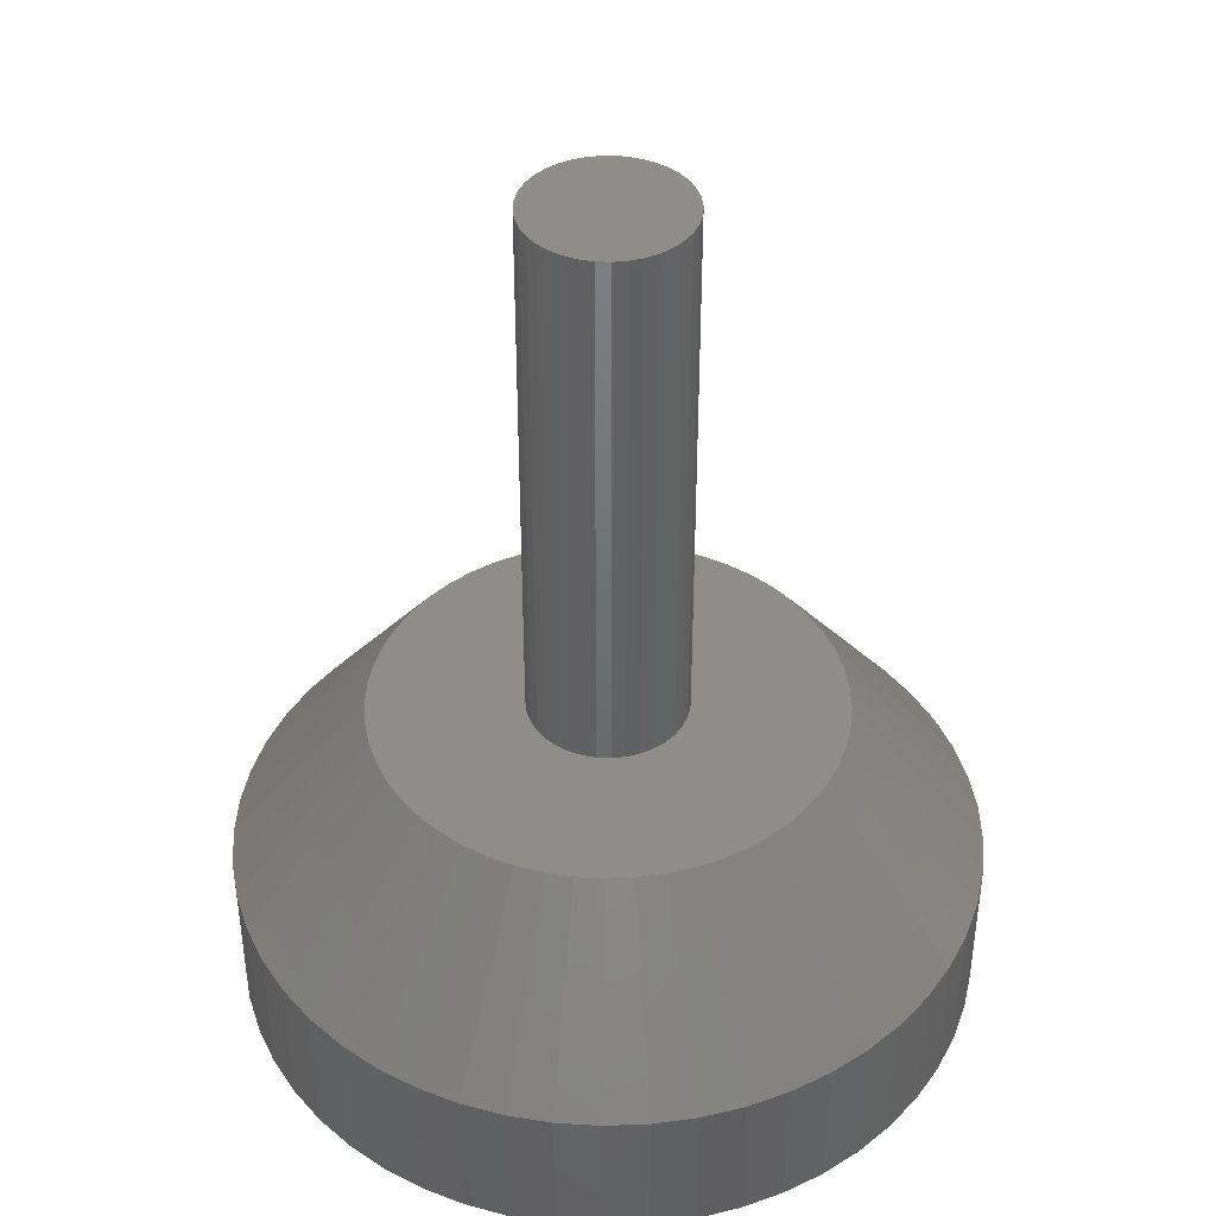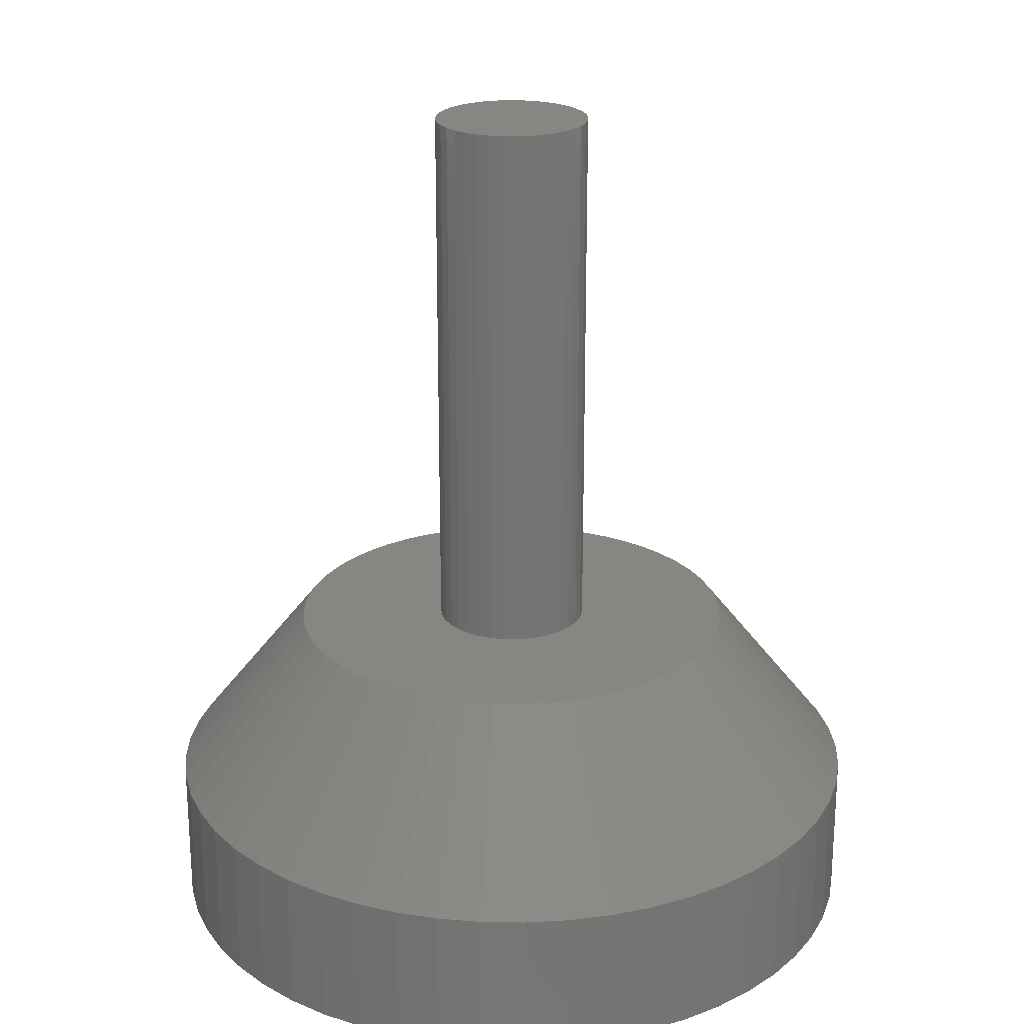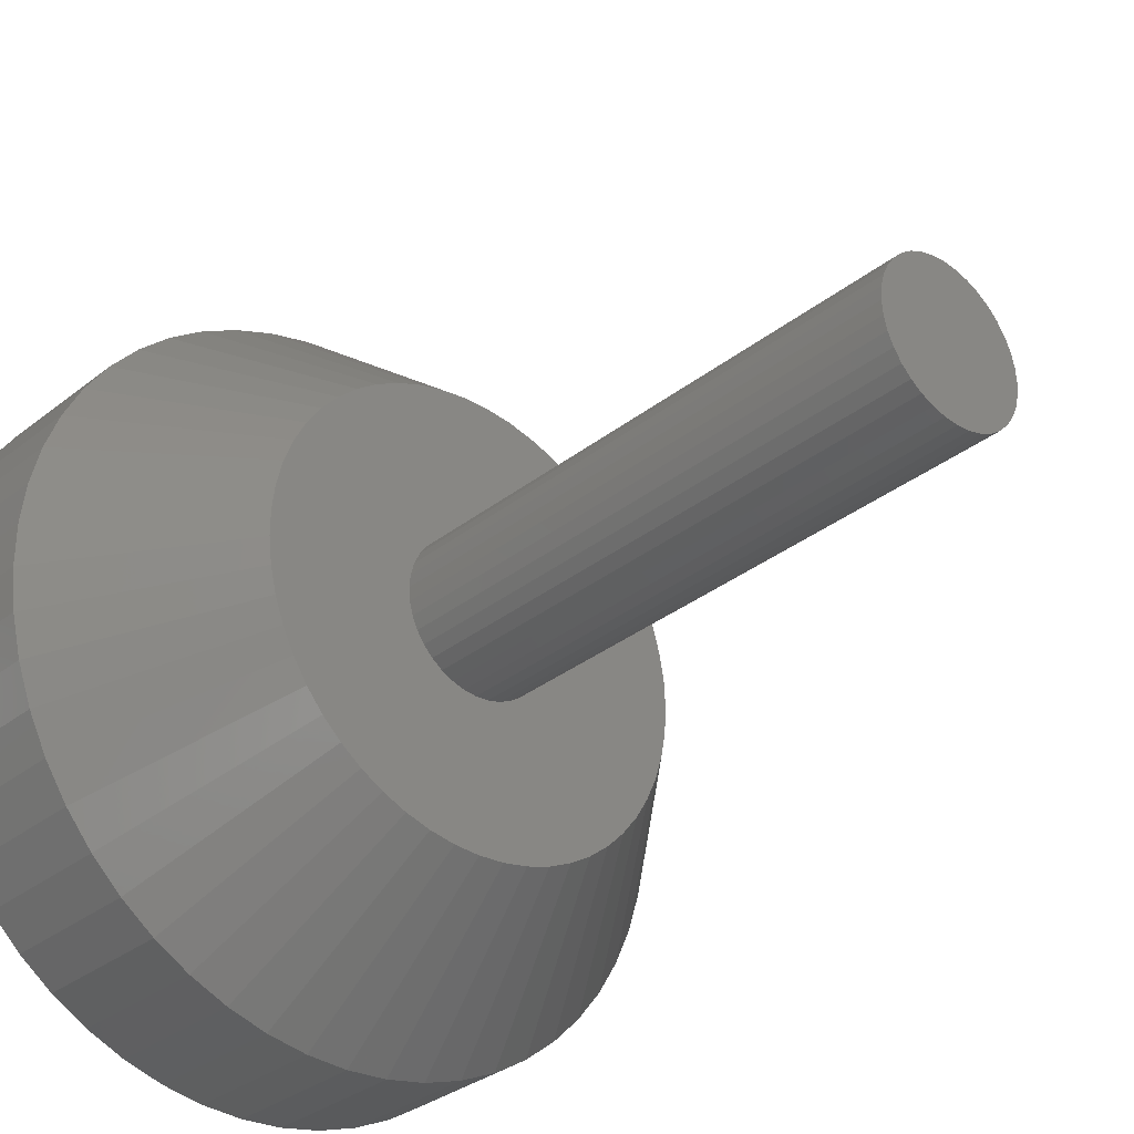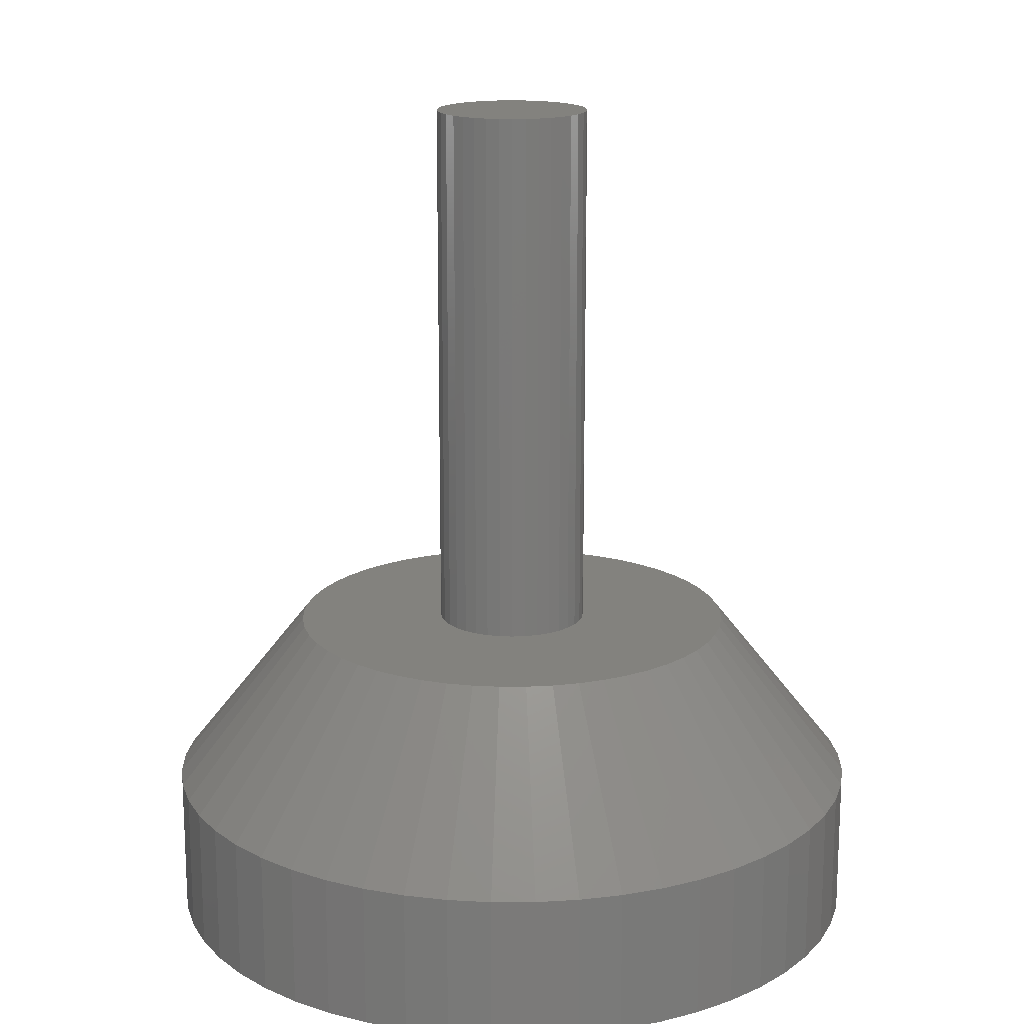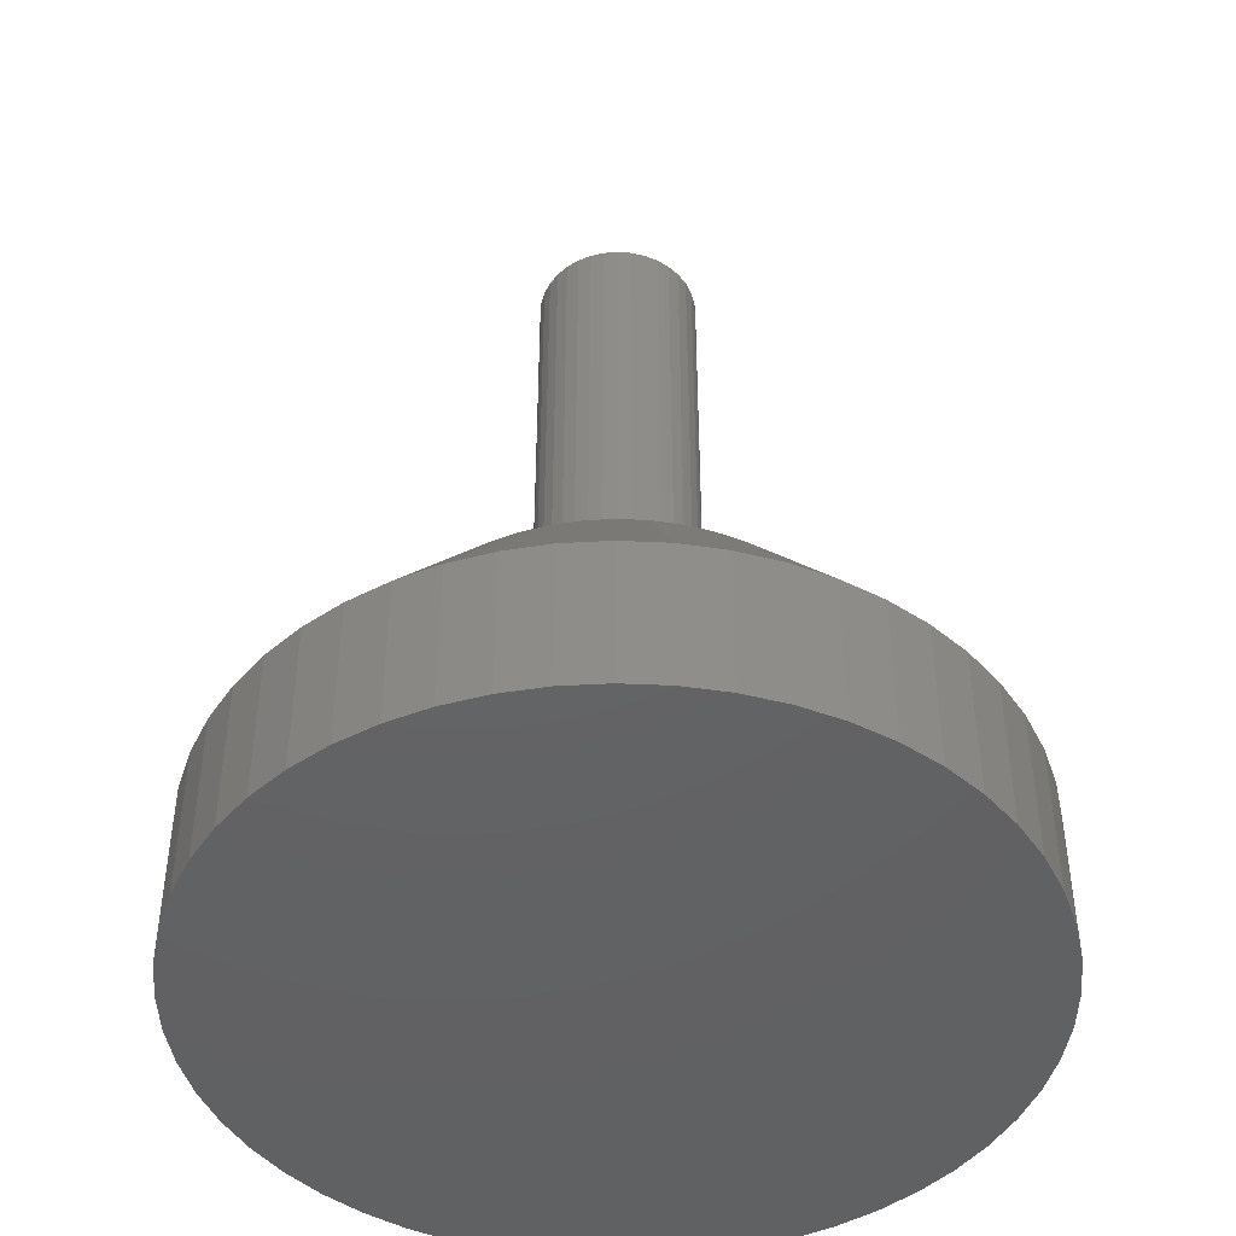
<metadata>
{"format":"stl","ext":"stl","renderer":"f3d","projection":"perspective","resolution":1024,"background":"white","views":[{"elev":41.4,"azim":-62.0,"up":"+Y"},{"elev":22.8,"azim":-153.1,"up":"+Y"},{"elev":-32.5,"azim":137.5,"up":"+Z"},{"elev":16.6,"azim":-100.4,"up":"+Y"},{"elev":-45.2,"azim":-110.0,"up":"+Y"}]}
</metadata>
<code>
# stl→obj: 231 verts, 458 faces
v 295.8 253.6 95.06
v 297.2 253.6 94.94
v 298.7 253.6 78.58
v 298.7 253.6 94.55
v 300 253.6 93.93
v 287.3 253.6 86.56
v 287.4 253.6 88.04
v 297.2 253.6 78.19
v 287.8 253.6 89.47
v 287.4 253.6 85.09
v 295.8 253.6 78.06
v 294.3 253.6 78.19
v 292.9 253.6 78.58
v 291.5 253.6 79.2
v 290.3 253.6 80.05
v 301.2 253.6 93.08
v 302.3 253.6 92.03
v 303.1 253.6 90.81
v 303.7 253.6 89.47
v 304.1 253.6 88.04
v 304.3 253.6 86.56
v 302.3 253.6 81.1
v 301.2 253.6 80.05
v 303.1 253.6 82.31
v 303.7 253.6 83.66
v 304.1 253.6 85.09
v 300 253.6 79.2
v 289.2 253.6 81.1
v 288.4 253.6 82.31
v 287.8 253.6 83.66
v 288.4 253.6 90.81
v 289.2 253.6 92.03
v 290.3 253.6 93.08
v 291.5 253.6 93.93
v 292.9 253.6 94.55
v 294.3 253.6 94.94
v 287.3 193.6 86.56
v 287.4 193.6 88.04
v 287.8 193.6 89.47
v 288.4 193.6 90.81
v 289.2 193.6 92.03
v 290.3 193.6 93.08
v 291.5 193.6 93.93
v 292.9 193.6 94.55
v 294.3 193.6 94.94
v 295.8 193.6 95.06
v 297.2 193.6 94.94
v 298.7 193.6 94.55
v 300 193.6 93.93
v 301.2 193.6 93.08
v 302.3 193.6 92.03
v 303.1 193.6 90.81
v 303.7 193.6 89.47
v 304.1 193.6 88.04
v 304.3 193.6 86.56
v 304.1 193.6 85.09
v 303.7 193.6 83.66
v 303.1 193.6 82.31
v 302.3 193.6 81.1
v 301.2 193.6 80.05
v 300 193.6 79.2
v 298.7 193.6 78.58
v 297.2 193.6 78.19
v 295.8 193.6 78.06
v 294.3 193.6 78.19
v 292.9 193.6 78.58
v 291.5 193.6 79.2
v 290.3 193.6 80.05
v 289.2 193.6 81.1
v 288.4 193.6 82.31
v 287.8 193.6 83.66
v 287.4 193.6 85.09
v 320.7 193.6 85.08
v 320.4 193.6 82.14
v 313.7 193.6 104
v 315.6 193.6 101.7
v 319.7 193.6 79.26
v 318.6 193.6 76.49
v 317.3 193.6 73.85
v 317.3 193.6 99.28
v 318.6 193.6 96.64
v 319.7 193.6 93.87
v 320.4 193.6 90.99
v 320.7 193.6 88.05
v 306.5 193.6 109.1
v 309.1 193.6 107.7
v 311.5 193.6 106
v 298 193.6 111.5
v 300.9 193.6 111
v 303.8 193.6 110.2
v 289.2 193.6 110.7
v 292.1 193.6 111.3
v 295 193.6 111.6
v 271.5 193.6 80.69
v 270.9 193.6 83.61
v 270.8 193.6 86.56
v 275 193.6 72.6
v 273.5 193.6 75.15
v 272.3 193.6 77.86
v 281.2 193.6 66.25
v 278.9 193.6 68.12
v 276.8 193.6 70.24
v 281.2 193.6 106.9
v 283.7 193.6 108.5
v 286.4 193.6 109.7
v 275 193.6 100.5
v 276.8 193.6 102.9
v 278.9 193.6 105
v 289.2 193.6 62.45
v 286.4 193.6 63.4
v 283.7 193.6 64.67
v 315.6 193.6 71.39
v 313.7 193.6 69.15
v 311.5 193.6 67.15
v 270.9 193.6 89.52
v 271.5 193.6 92.44
v 272.3 193.6 95.27
v 273.5 193.6 97.98
v 298 193.6 61.66
v 295 193.6 61.58
v 292.1 193.6 61.84
v 309.1 193.6 65.42
v 306.5 193.6 63.99
v 303.8 193.6 62.88
v 300.9 193.6 62.1
v 256 174.9 81.83
v 256.9 174.9 77.17
v 258.3 174.9 72.64
v 260.2 174.9 68.3
v 262.6 174.9 64.22
v 265.5 174.9 60.45
v 268.8 174.9 57.05
v 272.4 174.9 54.07
v 276.4 174.9 51.54
v 280.7 174.9 49.5
v 285.2 174.9 47.98
v 289.9 174.9 47
v 294.6 174.9 46.58
v 299.3 174.9 46.72
v 304 174.9 47.42
v 308.6 174.9 48.67
v 313 174.9 50.45
v 317.1 174.9 52.74
v 321 174.9 55.5
v 324.5 174.9 58.7
v 327.6 174.9 62.29
v 330.2 174.9 66.22
v 332.4 174.9 70.44
v 334 174.9 74.88
v 335.1 174.9 79.49
v 335.7 174.9 84.2
v 335.7 174.9 88.93
v 335.1 174.9 93.64
v 334 174.9 98.25
v 332.4 174.9 102.7
v 330.2 174.9 106.9
v 327.6 174.9 110.8
v 324.5 174.9 114.4
v 321 174.9 117.6
v 317.1 174.9 120.4
v 313 174.9 122.7
v 308.6 174.9 124.5
v 304 174.9 125.7
v 299.3 174.9 126.4
v 294.6 174.9 126.5
v 289.9 174.9 126.1
v 285.2 174.9 125.2
v 280.7 174.9 123.6
v 276.4 174.9 121.6
v 272.4 174.9 119.1
v 268.8 174.9 116.1
v 265.5 174.9 112.7
v 262.6 174.9 108.9
v 260.2 174.9 104.8
v 258.3 174.9 100.5
v 256.9 174.9 95.96
v 256 174.9 91.3
v 255.8 174.9 86.56
v 255.8 158.9 86.56
v 256 158.9 91.3
v 256.9 158.9 95.96
v 258.3 158.9 100.5
v 260.2 158.9 104.8
v 262.6 158.9 108.9
v 265.5 158.9 112.7
v 268.8 158.9 116.1
v 272.4 158.9 119.1
v 276.4 158.9 121.6
v 280.7 158.9 123.6
v 285.2 158.9 125.2
v 289.9 158.9 126.1
v 294.6 158.9 126.5
v 299.3 158.9 126.4
v 304 158.9 125.7
v 308.6 158.9 124.5
v 313 158.9 122.7
v 317.1 158.9 120.4
v 321 158.9 117.6
v 324.5 158.9 114.4
v 327.6 158.9 110.8
v 330.2 158.9 106.9
v 332.4 158.9 102.7
v 334 158.9 98.25
v 335.1 158.9 93.64
v 335.7 158.9 88.93
v 335.7 158.9 84.2
v 335.1 158.9 79.49
v 334 158.9 74.88
v 332.4 158.9 70.44
v 330.2 158.9 66.22
v 327.6 158.9 62.29
v 324.5 158.9 58.7
v 321 158.9 55.5
v 317.1 158.9 52.74
v 313 158.9 50.45
v 308.6 158.9 48.67
v 304 158.9 47.42
v 299.3 158.9 46.72
v 294.6 158.9 46.58
v 289.9 158.9 47
v 285.2 158.9 47.98
v 280.7 158.9 49.5
v 276.4 158.9 51.54
v 272.4 158.9 54.07
v 268.8 158.9 57.05
v 265.5 158.9 60.45
v 262.6 158.9 64.22
v 260.2 158.9 68.3
v 258.3 158.9 72.64
v 256.9 158.9 77.17
v 256 158.9 81.83
f 1 2 3
f 3 2 4
f 3 4 5
f 6 7 8
f 8 7 9
f 6 8 10
f 10 8 11
f 10 11 12
f 12 13 10
f 10 13 14
f 10 14 15
f 5 16 3
f 3 16 17
f 3 17 18
f 18 19 3
f 3 19 20
f 3 20 21
f 22 23 24
f 24 23 25
f 21 26 3
f 3 26 25
f 3 25 27
f 27 25 23
f 15 28 10
f 10 28 29
f 10 29 30
f 9 31 8
f 8 31 32
f 8 32 33
f 33 34 8
f 8 34 35
f 8 35 3
f 3 35 36
f 3 36 1
f 10 37 6
f 6 37 38
f 6 38 7
f 7 38 39
f 7 39 9
f 9 39 40
f 9 40 31
f 31 40 41
f 31 41 32
f 32 41 42
f 32 42 33
f 33 42 43
f 33 43 34
f 34 43 44
f 34 44 35
f 35 44 45
f 35 45 36
f 36 45 46
f 36 46 1
f 1 46 47
f 1 47 2
f 2 47 48
f 2 48 4
f 4 48 49
f 4 49 5
f 5 49 50
f 5 50 16
f 16 50 51
f 16 51 17
f 17 51 52
f 17 52 18
f 18 52 53
f 18 53 19
f 19 53 54
f 19 54 20
f 20 54 55
f 20 55 21
f 21 55 56
f 21 56 26
f 26 56 57
f 26 57 25
f 25 57 58
f 25 58 24
f 24 58 59
f 24 59 22
f 22 59 60
f 22 60 23
f 23 60 61
f 23 61 27
f 27 61 62
f 27 62 3
f 3 62 63
f 3 63 8
f 8 63 64
f 8 64 11
f 11 64 65
f 11 65 12
f 12 65 66
f 12 66 13
f 13 66 67
f 13 67 14
f 14 67 68
f 14 68 15
f 15 68 69
f 15 69 28
f 28 69 70
f 28 70 29
f 29 70 71
f 29 71 30
f 30 71 72
f 30 72 10
f 10 72 37
f 55 73 56
f 56 73 74
f 56 74 57
f 50 75 51
f 51 75 76
f 51 76 52
f 74 77 57
f 57 77 78
f 57 78 58
f 58 78 79
f 58 79 59
f 76 80 52
f 52 80 81
f 52 81 53
f 53 81 82
f 53 82 54
f 54 82 83
f 54 83 55
f 55 83 84
f 55 84 73
f 48 85 49
f 49 85 86
f 49 86 50
f 50 86 87
f 50 87 75
f 46 88 47
f 47 88 89
f 47 89 48
f 48 89 90
f 48 90 85
f 44 91 45
f 45 91 92
f 45 92 46
f 46 92 93
f 46 93 88
f 71 94 72
f 72 94 95
f 72 95 37
f 37 95 96
f 37 96 38
f 69 97 70
f 70 97 98
f 70 98 71
f 71 98 99
f 71 99 94
f 67 100 68
f 68 100 101
f 68 101 69
f 69 101 102
f 69 102 97
f 42 103 43
f 43 103 104
f 43 104 44
f 44 104 105
f 44 105 91
f 40 106 41
f 41 106 107
f 41 107 42
f 42 107 108
f 42 108 103
f 65 109 66
f 66 109 110
f 66 110 67
f 67 110 111
f 67 111 100
f 79 112 59
f 59 112 113
f 59 113 60
f 60 113 114
f 60 114 61
f 96 115 38
f 38 115 116
f 38 116 39
f 39 116 117
f 39 117 40
f 40 117 118
f 40 118 106
f 63 119 64
f 64 119 120
f 64 120 65
f 65 120 121
f 65 121 109
f 114 122 61
f 61 122 123
f 61 123 62
f 62 123 124
f 62 124 63
f 63 124 125
f 63 125 119
f 126 95 127
f 127 95 94
f 127 94 128
f 128 94 99
f 128 99 129
f 129 99 98
f 129 98 130
f 130 98 97
f 130 97 131
f 131 97 102
f 131 102 132
f 132 102 101
f 132 101 133
f 133 101 100
f 133 100 134
f 134 100 111
f 134 111 135
f 135 111 110
f 135 110 136
f 136 110 109
f 136 109 137
f 137 109 121
f 137 121 138
f 138 121 120
f 138 120 139
f 139 120 119
f 139 119 140
f 140 119 125
f 140 125 141
f 141 125 124
f 141 124 142
f 142 124 123
f 142 123 143
f 143 123 122
f 143 122 144
f 144 122 114
f 144 114 145
f 145 114 113
f 145 113 146
f 146 113 112
f 146 112 147
f 147 112 79
f 147 79 148
f 148 79 78
f 148 78 149
f 149 78 77
f 149 77 150
f 150 77 74
f 150 74 151
f 151 74 73
f 151 73 152
f 152 73 84
f 152 84 153
f 153 84 83
f 153 83 154
f 154 83 82
f 154 82 155
f 155 82 81
f 155 81 156
f 156 81 80
f 156 80 157
f 157 80 76
f 157 76 158
f 158 76 75
f 158 75 159
f 159 75 87
f 159 87 160
f 160 87 86
f 160 86 161
f 161 86 85
f 161 85 162
f 162 85 90
f 162 90 163
f 163 90 89
f 163 89 164
f 164 89 88
f 164 88 165
f 165 88 93
f 165 93 166
f 166 93 92
f 166 92 167
f 167 92 91
f 167 91 168
f 168 91 105
f 168 105 169
f 169 105 104
f 169 104 170
f 170 104 103
f 170 103 171
f 171 103 108
f 171 108 172
f 172 108 107
f 172 107 173
f 173 107 106
f 173 106 174
f 174 106 118
f 174 118 175
f 175 118 117
f 175 117 176
f 176 117 116
f 176 116 177
f 177 116 115
f 177 115 178
f 178 115 96
f 178 96 126
f 126 96 95
f 126 179 178
f 178 179 180
f 178 180 177
f 177 180 181
f 177 181 176
f 176 181 182
f 176 182 175
f 175 182 183
f 175 183 174
f 174 183 184
f 174 184 173
f 173 184 185
f 173 185 172
f 172 185 186
f 172 186 171
f 171 186 187
f 171 187 170
f 170 187 188
f 170 188 169
f 169 188 189
f 169 189 168
f 168 189 190
f 168 190 167
f 167 190 191
f 167 191 166
f 166 191 192
f 166 192 165
f 165 192 193
f 165 193 164
f 164 193 194
f 164 194 163
f 163 194 195
f 163 195 162
f 162 195 196
f 162 196 161
f 161 196 197
f 161 197 160
f 160 197 198
f 160 198 159
f 159 198 199
f 159 199 158
f 158 199 200
f 158 200 157
f 157 200 201
f 157 201 156
f 156 201 202
f 156 202 155
f 155 202 203
f 155 203 154
f 154 203 204
f 154 204 153
f 153 204 205
f 153 205 152
f 152 205 206
f 152 206 151
f 151 206 207
f 151 207 150
f 150 207 208
f 150 208 149
f 149 208 209
f 149 209 148
f 148 209 210
f 148 210 147
f 147 210 211
f 147 211 146
f 146 211 212
f 146 212 145
f 145 212 213
f 145 213 144
f 144 213 214
f 144 214 143
f 143 214 215
f 143 215 142
f 142 215 216
f 142 216 141
f 141 216 217
f 141 217 140
f 140 217 218
f 140 218 139
f 139 218 219
f 139 219 138
f 138 219 220
f 138 220 137
f 137 220 221
f 137 221 136
f 136 221 222
f 136 222 135
f 135 222 223
f 135 223 134
f 134 223 224
f 134 224 133
f 133 224 225
f 133 225 132
f 132 225 226
f 132 226 131
f 131 226 227
f 131 227 130
f 130 227 228
f 130 228 129
f 129 228 229
f 129 229 128
f 128 229 230
f 128 230 127
f 127 230 231
f 127 231 126
f 126 231 179
f 203 202 231
f 206 205 231
f 231 205 204
f 231 204 203
f 202 201 231
f 231 201 200
f 231 200 199
f 212 231 213
f 213 231 230
f 213 230 229
f 229 228 213
f 213 228 227
f 213 227 226
f 212 211 231
f 231 211 210
f 231 210 209
f 209 208 231
f 231 208 207
f 231 207 206
f 199 198 231
f 231 198 197
f 231 197 196
f 195 183 196
f 196 183 182
f 196 182 181
f 195 194 183
f 183 194 193
f 183 193 192
f 181 180 196
f 196 180 179
f 196 179 231
f 192 191 183
f 183 191 190
f 183 190 189
f 226 225 213
f 213 225 224
f 213 224 223
f 223 222 213
f 213 222 221
f 213 221 220
f 220 219 213
f 213 219 218
f 213 218 217
f 217 216 213
f 213 216 215
f 213 215 214
f 187 186 185
f 189 188 183
f 183 188 187
f 183 187 184
f 184 187 185

</code>
